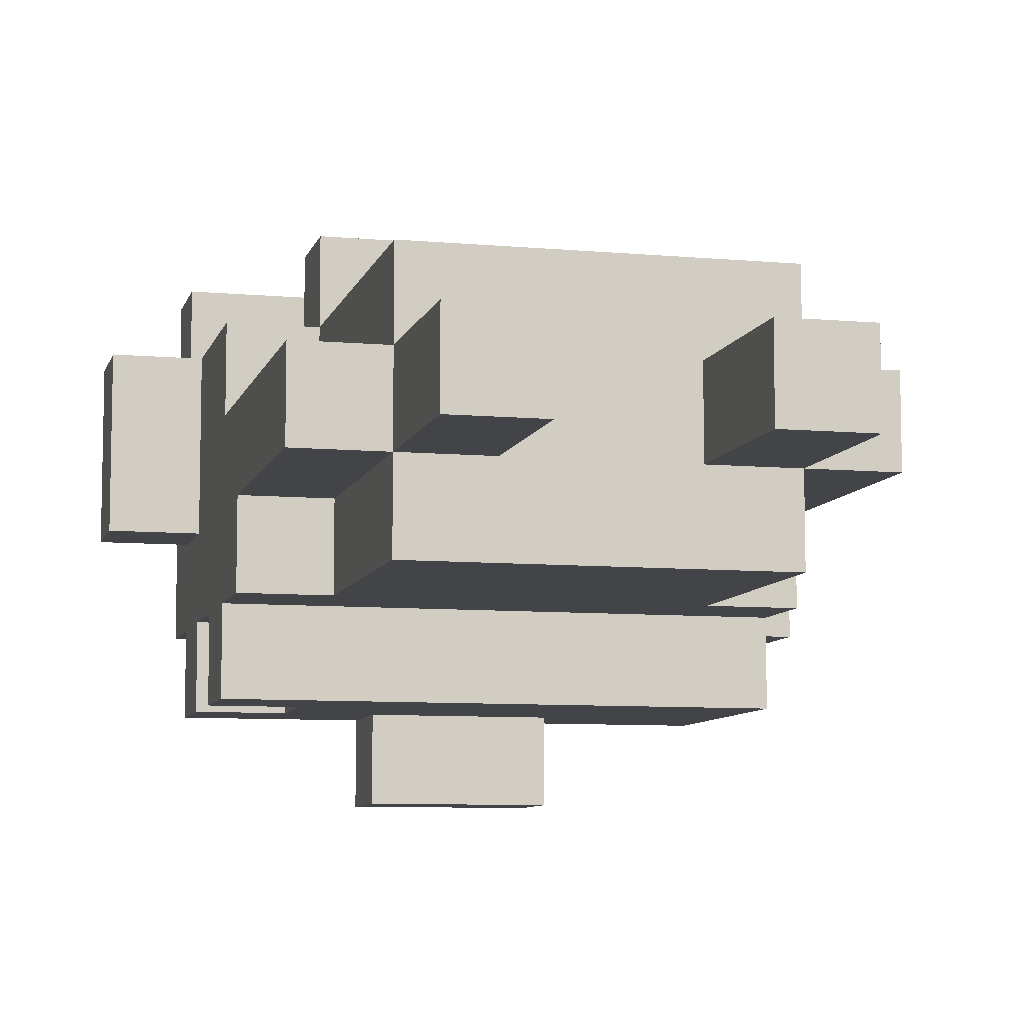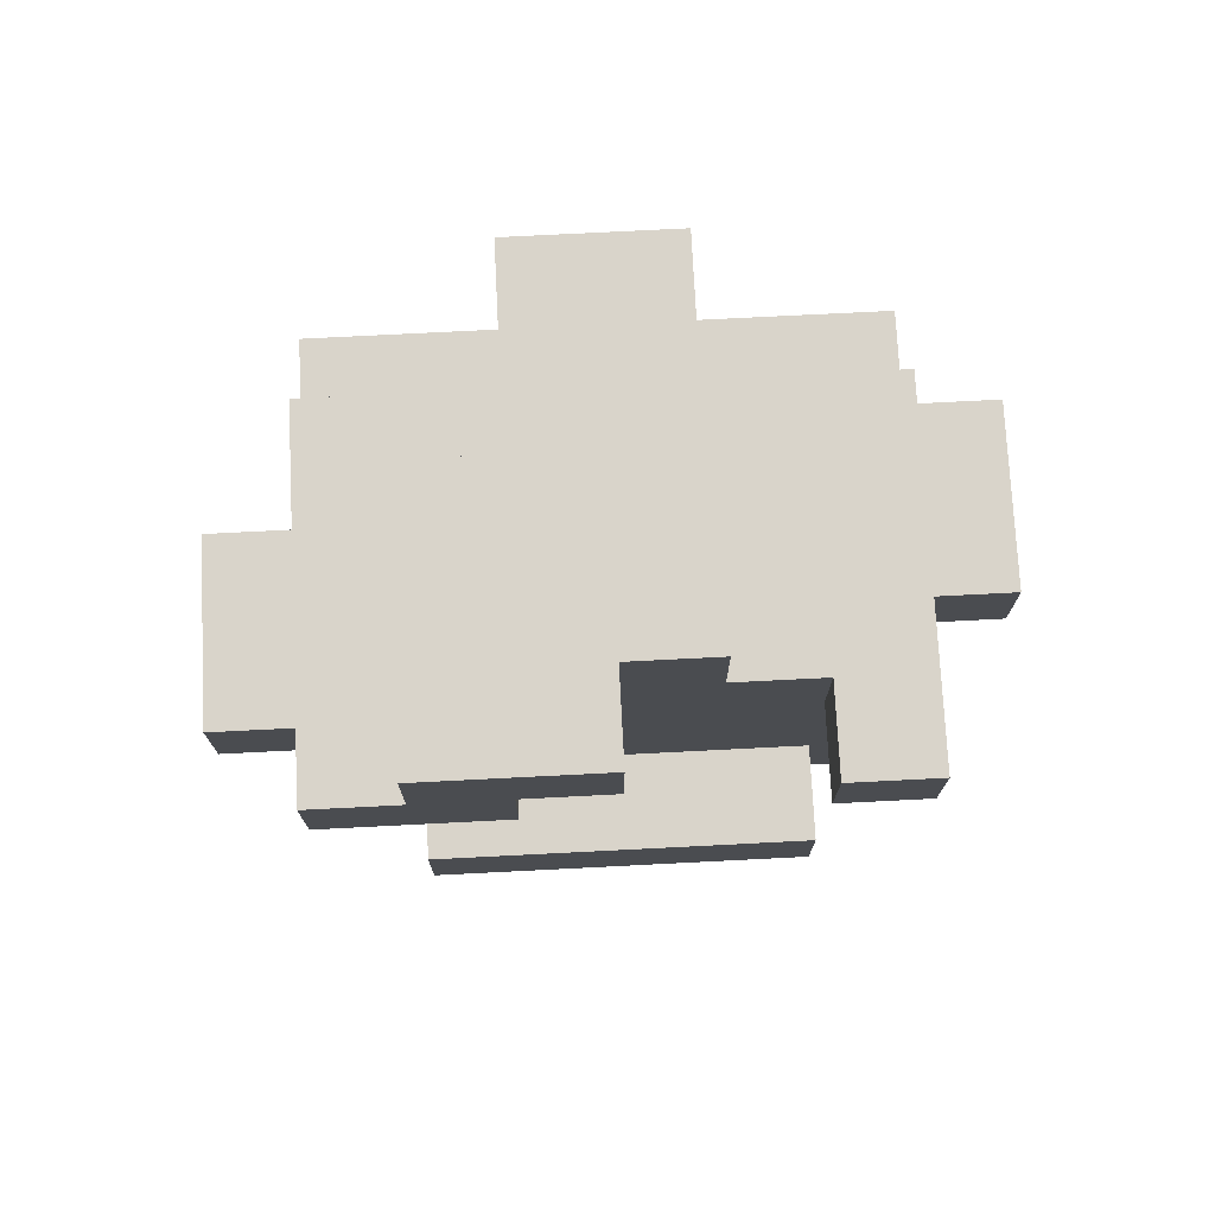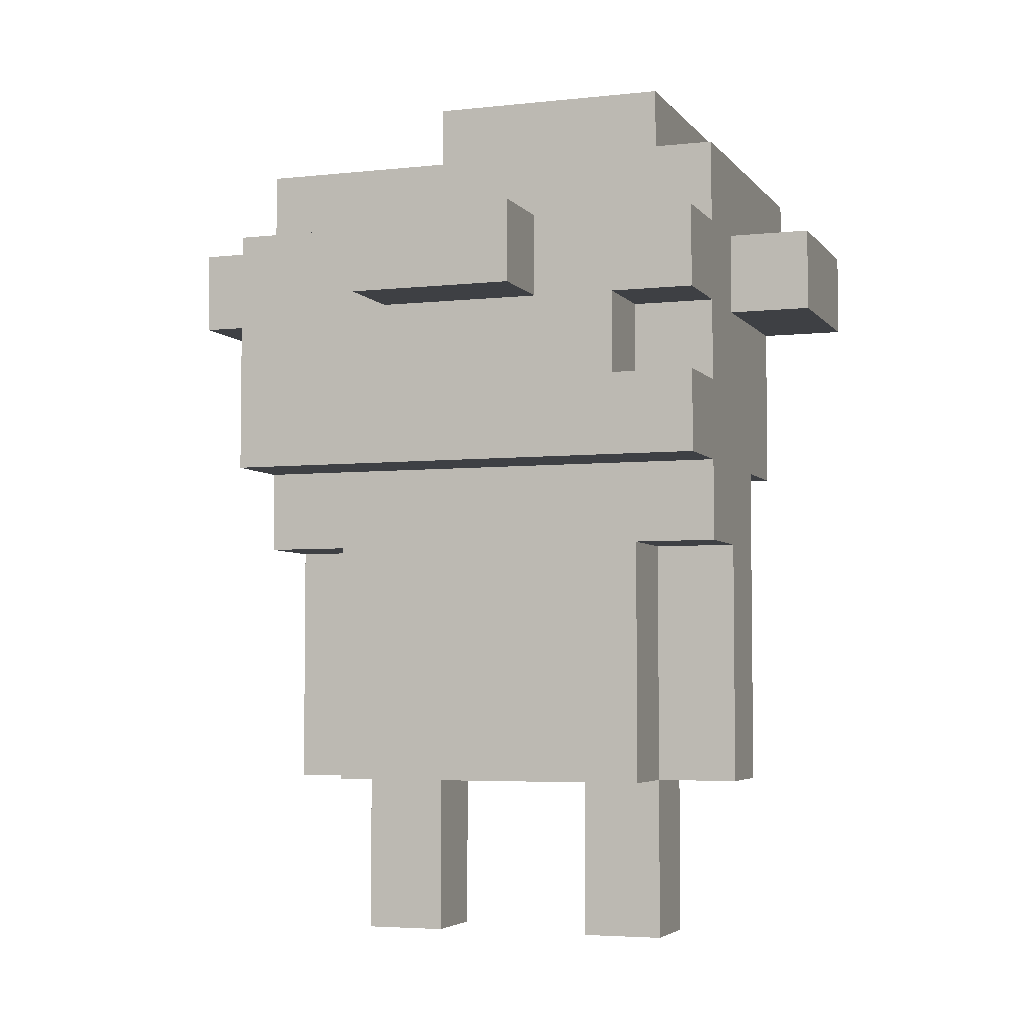
<metadata>
{"format":"obj","ext":"obj","renderer":"f3d","projection":"perspective","resolution":1024,"background":"white","views":[{"elev":-8.2,"azim":-14.0,"up":"+Z"},{"elev":74.8,"azim":-2.9,"up":"+Y"},{"elev":-4.6,"azim":-160.5,"up":"+Y"}]}
</metadata>
<code>
o
v -0.5 0.8 -1.49e-08
v -0.5 0.8 -0.2
v -0.5 0.9 -1.49e-08
v -0.5 0.9 -0.2
v -0.4 0.2 -0.1
v -0.4 0.2 -0.2
v -0.4 0.3 -0.1
v -0.4 0.3 -0.2
v -0.4 0.5 -0.2
v -0.4 0.5 -0.3
v -0.4 0.6 -1.49e-08
v -0.4 0.6 -0.1
v -0.4 0.6 -0.2
v -0.4 0.6 -0.3
v -0.4 0.6 -0.4
v -0.4 0.7 -1.49e-08
v -0.4 0.7 -0.3
v -0.4 0.7 -0.4
v -0.4 0.8 -1.49e-08
v -0.4 0.8 -0.2
v -0.4 0.8 -0.3
v -0.4 0.8 -0.4
v -0.4 0.9 0.1
v -0.4 0.9 -1.49e-08
v -0.4 0.9 -0.2
v -0.4 0.9 -0.3
v -0.4 0.9 -0.4
v -0.4 1 0.1
v -0.4 1 -0.3
v -0.3 0 -0.1
v -0.3 0 -0.2
v -0.3 0.1 -0.1
v -0.3 0.1 -0.2
v -0.3 0.2 -1.49e-08
v -0.3 0.2 -0.1
v -0.3 0.2 -0.2
v -0.3 0.2 -0.3
v -0.3 0.3 -1.49e-08
v -0.3 0.3 -0.1
v -0.3 0.3 -0.2
v -0.3 0.3 -0.3
v -0.3 0.4 -1.49e-08
v -0.3 0.4 -0.1
v -0.3 0.4 -0.2
v -0.3 0.4 -0.3
v -0.3 0.5 -1.49e-08
v -0.3 0.5 -0.1
v -0.3 0.5 -0.2
v -0.3 0.5 -0.3
v -0.3 0.6 0.1
v -0.3 0.6 -1.49e-08
v -0.3 0.6 -0.1
v -0.3 0.7 0.1
v -0.3 0.7 -1.49e-08
v -0.3 0.7 -0.3
v -0.3 0.7 -0.4
v -0.3 0.8 -0.3
v -0.3 0.8 -0.4
v -0.3 1 0.1
v -0.3 1 -0.2
v -0.3 1.1 0.1
v -0.3 1.1 -0.2
v -0.2 0.8 -0.4
v -0.2 0.8 -0.5
v -0.2 0.9 -0.4
v -0.2 0.9 -0.5
v 0 0 -0.1
v 0 0 -0.2
v 0 0.1 -0.1
v 0 0.1 -0.2
v 0 0.2 -0.1
v 0 0.2 -0.2
v 0.1 0.9 0.1
v 0.1 0.9 -1.49e-08
v 0.1 1 0.1
v 0.1 1 -1.49e-08
v -0.2 0 -0.1
v -0.2 0 -0.2
v -0.2 0.1 -0.1
v -0.2 0.1 -0.2
v -0.2 0.2 -0.1
v -0.2 0.2 -0.2
v -0.2 0.9 0.1
v -0.2 0.9 -1.49e-08
v -0.2 1 0.1
v -0.2 1 -1.49e-08
v -0.1 1 0.1
v -0.1 1 -1.49e-08
v -0.1 1.1 0.1
v -0.1 1.1 -1.49e-08
v 0 0.8 -0.4
v 0 0.8 -0.5
v 0 0.9 -0.4
v 0 0.9 -0.5
v 0 1 -1.49e-08
v 0 1 -0.2
v 0 1.1 -1.49e-08
v 0 1.1 -0.2
v 0.1 0 -0.1
v 0.1 0 -0.2
v 0.1 0.1 -0.1
v 0.1 0.1 -0.2
v 0.1 0.2 -1.49e-08
v 0.1 0.2 -0.1
v 0.1 0.2 -0.2
v 0.1 0.2 -0.3
v 0.1 0.3 -1.49e-08
v 0.1 0.3 -0.1
v 0.1 0.3 -0.2
v 0.1 0.3 -0.3
v 0.1 0.4 -1.49e-08
v 0.1 0.4 -0.1
v 0.1 0.4 -0.2
v 0.1 0.4 -0.3
v 0.1 0.5 -1.49e-08
v 0.1 0.5 -0.1
v 0.1 0.5 -0.2
v 0.1 0.5 -0.3
v 0.1 0.6 0.1
v 0.1 0.6 -1.49e-08
v 0.1 0.6 -0.1
v 0.1 0.7 0.1
v 0.1 0.7 -1.49e-08
v 0.2 0.2 -0.1
v 0.2 0.2 -0.2
v 0.2 0.3 -0.1
v 0.2 0.3 -0.2
v 0.2 0.4 -0.1
v 0.2 0.4 -0.2
v 0.2 0.5 -0.1
v 0.2 0.5 -0.2
v 0.2 0.5 -0.3
v 0.2 0.6 -1.49e-08
v 0.2 0.6 -0.1
v 0.2 0.6 -0.2
v 0.2 0.6 -0.3
v 0.2 0.6 -0.4
v 0.2 0.7 -1.49e-08
v 0.2 0.7 -0.4
v 0.2 0.8 -0.1
v 0.2 0.8 -0.3
v 0.2 0.9 0.1
v 0.2 0.9 -1.49e-08
v 0.2 0.9 -0.1
v 0.2 0.9 -0.3
v 0.2 0.9 -0.4
v 0.2 1 0.1
v 0.2 1 -0.3
v 0.3 0.8 -0.1
v 0.3 0.8 -0.3
v 0.3 0.9 -0.1
v 0.3 0.9 -0.3
v -0.4 0.9 0.1
v -0.4 1 0.1
v -0.3 0.6 0.1
v -0.3 0.7 0.1
v -0.3 1 0.1
v -0.3 1.1 0.1
v -0.2 0.9 0.1
v -0.2 1 0.1
v -0.1 1 0.1
v -0.1 1.1 0.1
v 0.1 0.6 0.1
v 0.1 0.7 0.1
v 0.1 0.9 0.1
v 0.1 1 0.1
v 0.2 0.9 0.1
v 0.2 1 0.1
v -0.5 0.8 -1.49e-08
v -0.5 0.9 -1.49e-08
v -0.4 0.6 -1.49e-08
v -0.4 0.7 -1.49e-08
v -0.4 0.8 -1.49e-08
v -0.4 0.9 -1.49e-08
v -0.3 0.2 -1.49e-08
v -0.3 0.3 -1.49e-08
v -0.3 0.4 -1.49e-08
v -0.3 0.5 -1.49e-08
v -0.3 0.6 -1.49e-08
v -0.3 0.7 -1.49e-08
v -0.3 0.8 -1.49e-08
v -0.3 0.9 -1.49e-08
v -0.2 0.2 -1.49e-08
v -0.2 0.3 -1.49e-08
v -0.2 0.4 -1.49e-08
v -0.2 0.5 -1.49e-08
v -0.2 0.8 -1.49e-08
v -0.2 0.9 -1.49e-08
v -0.2 1 -1.49e-08
v -0.1 0.2 -1.49e-08
v -0.1 0.3 -1.49e-08
v -0.1 0.4 -1.49e-08
v -0.1 0.5 -1.49e-08
v -0.1 0.6 -1.49e-08
v -0.1 1 -1.49e-08
v -0.1 1.1 -1.49e-08
v 0 0.2 -1.49e-08
v 0 0.3 -1.49e-08
v 0 0.4 -1.49e-08
v 0 0.5 -1.49e-08
v 0 0.6 -1.49e-08
v 0 0.8 -1.49e-08
v 0 0.9 -1.49e-08
v 0 1 -1.49e-08
v 0 1.1 -1.49e-08
v 0.1 0.2 -1.49e-08
v 0.1 0.3 -1.49e-08
v 0.1 0.4 -1.49e-08
v 0.1 0.5 -1.49e-08
v 0.1 0.6 -1.49e-08
v 0.1 0.7 -1.49e-08
v 0.1 0.8 -1.49e-08
v 0.1 0.9 -1.49e-08
v 0.1 1 -1.49e-08
v 0.2 0.6 -1.49e-08
v 0.2 0.7 -1.49e-08
v 0.2 0.9 -1.49e-08
v -0.4 0.2 -0.1
v -0.4 0.3 -0.1
v -0.4 0.6 -0.1
v -0.3 0 -0.1
v -0.3 0.1 -0.1
v -0.3 0.2 -0.1
v -0.3 0.3 -0.1
v -0.3 0.4 -0.1
v -0.3 0.5 -0.1
v -0.3 0.6 -0.1
v -0.2 0 -0.1
v -0.2 0.1 -0.1
v -0.2 0.2 -0.1
v 0 0 -0.1
v 0 0.1 -0.1
v 0 0.2 -0.1
v 0.1 0 -0.1
v 0.1 0.1 -0.1
v 0.1 0.2 -0.1
v 0.1 0.3 -0.1
v 0.1 0.4 -0.1
v 0.1 0.5 -0.1
v 0.1 0.6 -0.1
v 0.2 0.2 -0.1
v 0.2 0.3 -0.1
v 0.2 0.4 -0.1
v 0.2 0.5 -0.1
v 0.2 0.6 -0.1
v 0.2 0.8 -0.1
v 0.2 0.9 -0.1
v 0.3 0.8 -0.1
v 0.3 0.9 -0.1
v -0.5 0.8 -0.2
v -0.5 0.9 -0.2
v -0.4 0.2 -0.2
v -0.4 0.3 -0.2
v -0.4 0.5 -0.2
v -0.4 0.8 -0.2
v -0.4 0.9 -0.2
v -0.3 0 -0.2
v -0.3 0.1 -0.2
v -0.3 0.2 -0.2
v -0.3 0.3 -0.2
v -0.3 0.4 -0.2
v -0.3 0.5 -0.2
v -0.3 1 -0.2
v -0.3 1.1 -0.2
v -0.2 0 -0.2
v -0.2 0.1 -0.2
v -0.2 0.2 -0.2
v 0 0 -0.2
v 0 0.1 -0.2
v 0 0.2 -0.2
v 0 1 -0.2
v 0 1.1 -0.2
v 0.1 0 -0.2
v 0.1 0.1 -0.2
v 0.1 0.2 -0.2
v 0.1 0.3 -0.2
v 0.1 0.4 -0.2
v 0.1 0.5 -0.2
v 0.2 0.2 -0.2
v 0.2 0.3 -0.2
v 0.2 0.4 -0.2
v 0.2 0.5 -0.2
v -0.4 0.5 -0.3
v -0.4 0.6 -0.3
v -0.4 0.7 -0.3
v -0.4 0.8 -0.3
v -0.4 0.9 -0.3
v -0.4 1 -0.3
v -0.3 0.2 -0.3
v -0.3 0.3 -0.3
v -0.3 0.4 -0.3
v -0.3 0.5 -0.3
v -0.3 0.6 -0.3
v -0.3 0.7 -0.3
v -0.3 0.8 -0.3
v -0.2 0.2 -0.3
v -0.2 0.3 -0.3
v -0.2 0.4 -0.3
v -0.2 0.5 -0.3
v -0.1 0.2 -0.3
v -0.1 0.3 -0.3
v -0.1 0.4 -0.3
v -0.1 0.5 -0.3
v -0.1 0.6 -0.3
v 0 0.3 -0.3
v 0 0.4 -0.3
v 0 0.5 -0.3
v 0 0.6 -0.3
v 0.1 0.2 -0.3
v 0.1 0.3 -0.3
v 0.1 0.4 -0.3
v 0.1 0.5 -0.3
v 0.1 0.6 -0.3
v 0.2 0.5 -0.3
v 0.2 0.6 -0.3
v 0.2 0.8 -0.3
v 0.2 0.9 -0.3
v 0.2 1 -0.3
v 0.3 0.8 -0.3
v 0.3 0.9 -0.3
v -0.4 0.6 -0.4
v -0.4 0.7 -0.4
v -0.4 0.8 -0.4
v -0.4 0.9 -0.4
v -0.3 0.7 -0.4
v -0.3 0.8 -0.4
v -0.2 0.8 -0.4
v -0.2 0.9 -0.4
v 0 0.8 -0.4
v 0 0.9 -0.4
v 0.2 0.6 -0.4
v 0.2 0.7 -0.4
v 0.2 0.9 -0.4
v -0.2 0.8 -0.5
v -0.2 0.9 -0.5
v 0 0.8 -0.5
v 0 0.9 -0.5
v -0.3 0 -0.1
v -0.2 0 -0.1
v 0 0 -0.1
v 0.1 0 -0.1
v -0.3 0 -0.2
v -0.2 0 -0.2
v 0 0 -0.2
v 0.1 0 -0.2
v -0.3 0.2 -1.49e-08
v -0.2 0.2 -1.49e-08
v -0.1 0.2 -1.49e-08
v 0 0.2 -1.49e-08
v 0.1 0.2 -1.49e-08
v -0.4 0.2 -0.1
v -0.3 0.2 -0.1
v -0.2 0.2 -0.1
v -0.1 0.2 -0.1
v 0 0.2 -0.1
v 0.1 0.2 -0.1
v 0.2 0.2 -0.1
v -0.4 0.2 -0.2
v -0.3 0.2 -0.2
v -0.2 0.2 -0.2
v -0.1 0.2 -0.2
v 0 0.2 -0.2
v 0.1 0.2 -0.2
v 0.2 0.2 -0.2
v -0.3 0.2 -0.3
v -0.2 0.2 -0.3
v -0.1 0.2 -0.3
v 0.1 0.2 -0.3
v -0.4 0.5 -0.2
v -0.3 0.5 -0.2
v 0.1 0.5 -0.2
v 0.2 0.5 -0.2
v -0.4 0.5 -0.3
v -0.3 0.5 -0.3
v 0.1 0.5 -0.3
v 0.2 0.5 -0.3
v -0.3 0.6 0.1
v 0.1 0.6 0.1
v -0.4 0.6 -1.49e-08
v -0.3 0.6 -1.49e-08
v -0.1 0.6 -1.49e-08
v 0 0.6 -1.49e-08
v 0.1 0.6 -1.49e-08
v 0.2 0.6 -1.49e-08
v -0.4 0.6 -0.1
v -0.3 0.6 -0.1
v 0.1 0.6 -0.1
v 0.2 0.6 -0.1
v -0.4 0.6 -0.3
v -0.3 0.6 -0.3
v -0.1 0.6 -0.3
v 0 0.6 -0.3
v 0.1 0.6 -0.3
v 0.2 0.6 -0.3
v -0.4 0.6 -0.4
v 0.2 0.6 -0.4
v -0.5 0.8 -1.49e-08
v -0.4 0.8 -1.49e-08
v 0.2 0.8 -0.1
v 0.3 0.8 -0.1
v -0.5 0.8 -0.2
v -0.4 0.8 -0.2
v -0.4 0.8 -0.3
v -0.3 0.8 -0.3
v 0.2 0.8 -0.3
v 0.3 0.8 -0.3
v -0.4 0.8 -0.4
v -0.3 0.8 -0.4
v -0.2 0.8 -0.4
v 0 0.8 -0.4
v -0.2 0.8 -0.5
v 0 0.8 -0.5
v -0.4 0.9 0.1
v -0.2 0.9 0.1
v 0.1 0.9 0.1
v 0.2 0.9 0.1
v -0.4 0.9 -1.49e-08
v -0.3 0.9 -1.49e-08
v -0.2 0.9 -1.49e-08
v 0.1 0.9 -1.49e-08
v 0.2 0.9 -1.49e-08
v -0.2 1 0.1
v -0.1 1 0.1
v -0.2 1 -1.49e-08
v -0.1 1 -1.49e-08
v -0.3 0.7 0.1
v 0.1 0.7 0.1
v -0.3 0.7 -1.49e-08
v 0.1 0.7 -1.49e-08
v -0.4 0.7 -0.3
v -0.3 0.7 -0.3
v -0.4 0.7 -0.4
v -0.3 0.7 -0.4
v -0.5 0.9 -1.49e-08
v -0.4 0.9 -1.49e-08
v 0.2 0.9 -0.1
v 0.3 0.9 -0.1
v -0.5 0.9 -0.2
v -0.4 0.9 -0.2
v -0.4 0.9 -0.3
v 0.2 0.9 -0.3
v 0.3 0.9 -0.3
v -0.4 0.9 -0.4
v -0.2 0.9 -0.4
v 0 0.9 -0.4
v 0.2 0.9 -0.4
v -0.2 0.9 -0.5
v 0 0.9 -0.5
v -0.4 1 0.1
v -0.3 1 0.1
v 0.1 1 0.1
v 0.2 1 0.1
v 0 1 -1.49e-08
v 0.1 1 -1.49e-08
v -0.3 1 -0.2
v 0 1 -0.2
v -0.4 1 -0.3
v 0.2 1 -0.3
v -0.3 1.1 0.1
v -0.1 1.1 0.1
v -0.1 1.1 -1.49e-08
v 0 1.1 -1.49e-08
v -0.3 1.1 -0.2
v 0 1.1 -0.2
f 3 2 1
f 4 2 3
f 7 6 5
f 8 6 7
f 9 8 7
f 12 9 7
f 13 10 9
f 13 9 12
f 14 10 13
f 16 12 11
f 16 15 14
f 16 14 13
f 16 13 12
f 17 15 16
f 18 15 17
f 19 17 16
f 20 17 19
f 21 17 20
f 25 22 21
f 25 21 20
f 26 22 25
f 27 22 26
f 28 24 23
f 28 25 24
f 28 26 25
f 29 26 28
f 32 31 30
f 33 31 32
f 35 33 32
f 36 33 35
f 38 35 34
f 39 35 38
f 40 37 36
f 41 37 40
f 42 39 38
f 43 39 42
f 44 41 40
f 45 41 44
f 46 43 42
f 47 43 46
f 48 45 44
f 49 45 48
f 51 47 46
f 52 47 51
f 53 51 50
f 54 51 53
f 57 56 55
f 58 56 57
f 61 60 59
f 62 60 61
f 65 64 63
f 66 64 65
f 69 68 67
f 70 68 69
f 71 70 69
f 72 70 71
f 75 74 73
f 76 74 75
f 77 78 79
f 79 78 80
f 79 80 81
f 81 80 82
f 83 84 85
f 85 84 86
f 87 88 89
f 89 88 90
f 91 92 93
f 93 92 94
f 95 96 97
f 97 96 98
f 99 100 101
f 101 100 102
f 101 102 104
f 104 102 105
f 103 104 107
f 107 104 108
f 105 106 109
f 109 106 110
f 107 108 111
f 111 108 112
f 109 110 113
f 113 110 114
f 111 112 115
f 115 112 116
f 113 114 117
f 117 114 118
f 115 116 120
f 120 116 121
f 119 120 122
f 122 120 123
f 124 125 126
f 126 125 127
f 126 127 128
f 128 127 129
f 128 129 130
f 130 129 131
f 130 131 134
f 131 132 135
f 134 131 135
f 135 132 136
f 133 134 138
f 136 137 138
f 135 136 138
f 134 135 138
f 138 137 139
f 138 139 140
f 140 139 141
f 138 140 143
f 143 140 144
f 141 139 145
f 145 139 146
f 143 144 147
f 142 143 147
f 144 145 147
f 147 145 148
f 149 150 151
f 151 150 152
f 157 154 153
f 159 157 153
f 159 158 157
f 160 158 159
f 161 158 160
f 162 158 161
f 163 156 155
f 164 156 163
f 167 166 165
f 168 166 167
f 173 170 169
f 174 170 173
f 179 172 171
f 180 173 172
f 180 174 173
f 180 172 179
f 181 174 180
f 182 174 181
f 183 176 175
f 184 177 176
f 184 176 183
f 185 178 177
f 185 177 184
f 186 179 178
f 186 178 185
f 187 182 181
f 187 181 180
f 188 182 187
f 190 184 183
f 191 185 184
f 191 184 190
f 192 186 185
f 192 185 191
f 193 179 186
f 193 186 192
f 194 179 193
f 195 189 188
f 197 191 190
f 198 192 191
f 198 191 197
f 199 193 192
f 199 192 198
f 200 194 193
f 200 193 199
f 201 194 200
f 202 188 187
f 202 187 180
f 203 196 195
f 203 188 202
f 203 195 188
f 204 196 203
f 205 196 204
f 206 198 197
f 207 199 198
f 207 198 206
f 208 200 199
f 208 199 207
f 209 201 200
f 209 200 208
f 210 201 209
f 211 202 180
f 212 203 202
f 212 202 211
f 213 204 203
f 213 203 212
f 214 204 213
f 215 211 210
f 216 213 212
f 216 211 215
f 216 212 211
f 217 213 216
f 223 219 218
f 224 220 219
f 224 219 223
f 225 220 224
f 226 220 225
f 227 220 226
f 228 222 221
f 229 223 222
f 229 222 228
f 230 223 229
f 234 232 231
f 235 233 232
f 235 232 234
f 236 233 235
f 241 237 236
f 242 238 237
f 242 237 241
f 243 239 238
f 243 238 242
f 244 240 239
f 244 239 243
f 245 240 244
f 248 247 246
f 249 247 248
f 250 251 255
f 255 251 256
f 252 253 259
f 253 254 260
f 259 253 260
f 260 254 261
f 261 254 262
f 257 258 265
f 258 259 266
f 265 258 266
f 266 259 267
f 263 264 271
f 271 264 272
f 268 269 273
f 269 270 274
f 273 269 274
f 274 270 275
f 275 276 279
f 276 277 280
f 279 276 280
f 277 278 281
f 280 277 281
f 281 278 282
f 283 284 292
f 292 284 293
f 285 286 294
f 294 286 295
f 289 290 296
f 290 291 297
f 296 290 297
f 292 293 298
f 297 291 298
f 291 292 298
f 298 293 299
f 296 297 300
f 297 298 301
f 300 297 301
f 298 299 302
f 301 298 302
f 299 293 303
f 302 299 303
f 303 293 304
f 301 302 305
f 300 301 305
f 302 303 305
f 305 303 306
f 303 304 307
f 306 303 307
f 307 304 308
f 300 305 309
f 305 306 310
f 309 305 310
f 306 307 311
f 310 306 311
f 307 308 312
f 311 307 312
f 312 308 313
f 312 313 314
f 314 313 315
f 287 288 317
f 317 288 318
f 316 317 319
f 319 317 320
f 321 322 325
f 323 324 326
f 326 324 327
f 325 326 327
f 327 324 328
f 325 327 329
f 321 325 331
f 329 330 332
f 331 325 332
f 325 329 332
f 332 330 333
f 334 335 336
f 336 335 337
f 342 339 338
f 343 339 342
f 344 341 340
f 345 341 344
f 352 347 346
f 353 348 347
f 353 347 352
f 354 349 348
f 354 348 353
f 355 350 349
f 355 349 354
f 356 350 355
f 358 352 351
f 359 352 358
f 360 354 353
f 360 355 354
f 361 355 360
f 362 355 361
f 363 357 356
f 364 357 363
f 365 360 359
f 366 361 360
f 366 360 365
f 367 362 361
f 367 361 366
f 367 363 362
f 368 363 367
f 373 370 369
f 374 370 373
f 375 372 371
f 376 372 375
f 380 378 377
f 381 378 380
f 382 378 381
f 383 378 382
f 385 380 379
f 386 380 385
f 387 384 383
f 388 384 387
f 395 390 389
f 395 394 393
f 395 393 392
f 395 392 391
f 395 391 390
f 396 394 395
f 401 398 397
f 402 398 401
f 405 400 399
f 406 400 405
f 407 404 403
f 408 404 407
f 411 410 409
f 412 410 411
f 417 414 413
f 418 414 417
f 419 414 418
f 420 416 415
f 421 416 420
f 424 423 422
f 425 423 424
f 426 427 428
f 428 427 429
f 430 431 432
f 432 431 433
f 434 435 438
f 438 435 439
f 436 437 441
f 441 437 442
f 440 441 443
f 443 441 444
f 444 441 445
f 445 441 446
f 444 445 447
f 447 445 448
f 451 452 454
f 449 450 455
f 453 454 456
f 449 455 457
f 455 456 457
f 456 454 458
f 457 456 458
f 454 452 458
f 459 460 461
f 459 461 463
f 461 462 463
f 463 462 464

</code>
